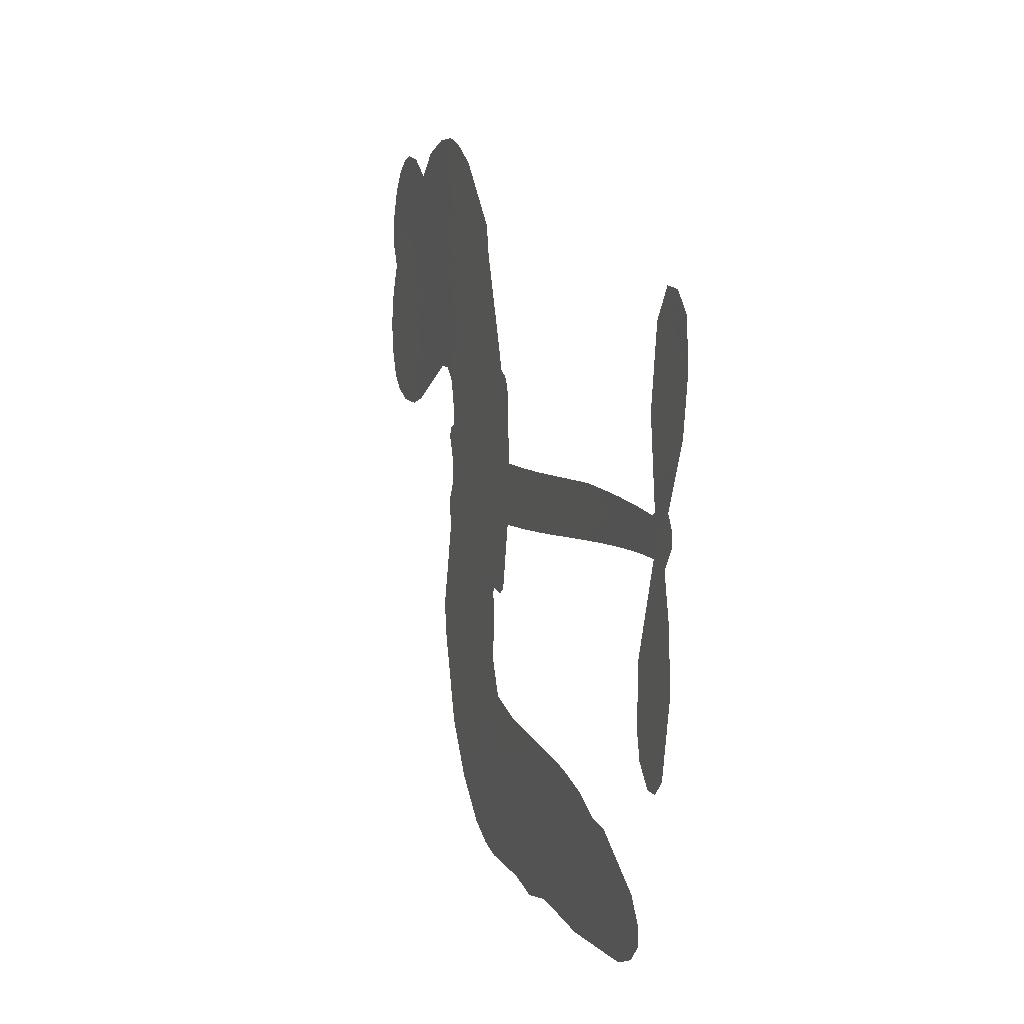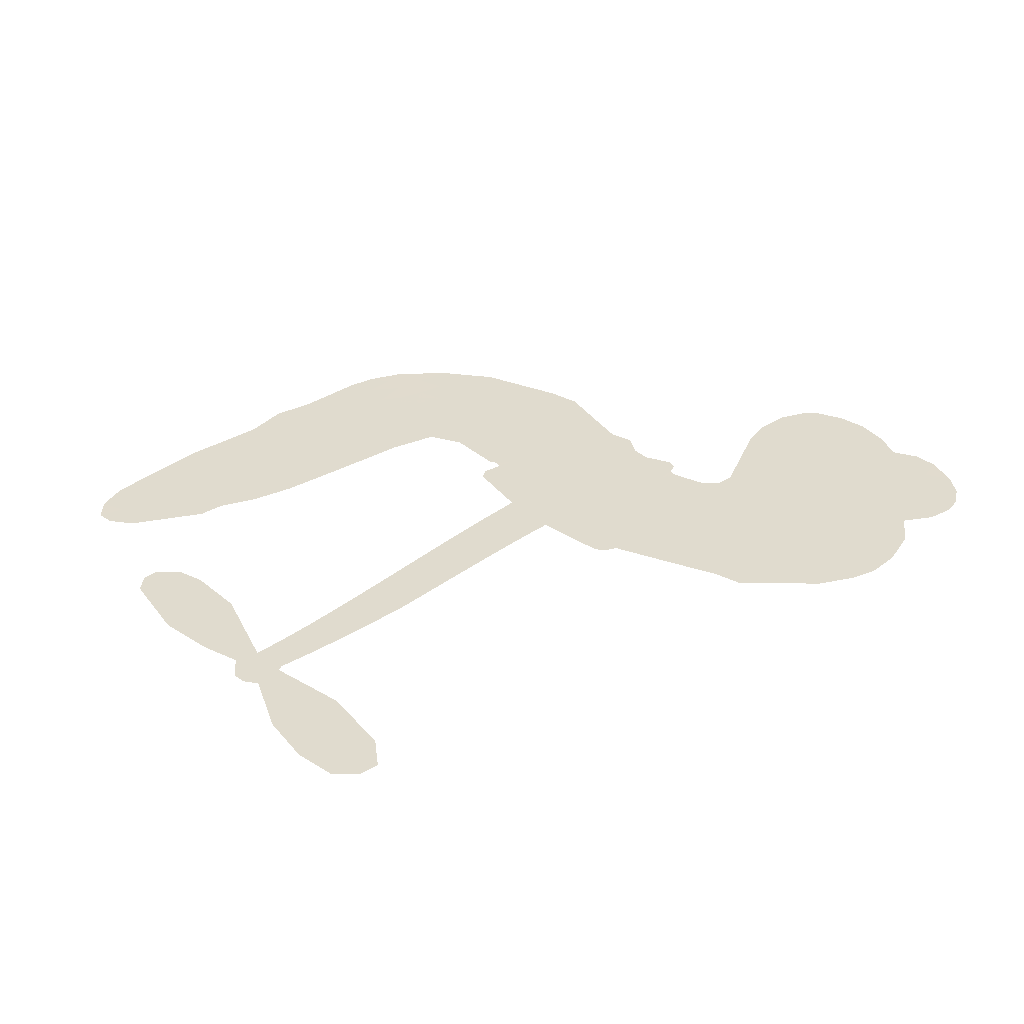
<metadata>
{"format":"obj","ext":"obj","renderer":"f3d","projection":"perspective","resolution":1024,"background":"white","views":[{"elev":6.9,"azim":72.2,"up":"+Y"},{"elev":33.7,"azim":135.8,"up":"+Z"}]}
</metadata>
<code>
v -3777 900.6 0.2257
v -3767 949.6 0.2142
v -3746 994.4 0.1893
v -3763 1031 0.1564
v -3763 1067 0.1258
v -3744 1116 0
v -3719 1146 0.102
v -3691 1164 0.135
v -3663 1170 0.1547
v -3623 1163 0.1819
v -3581 1136 0.2241
v -3539 1170 0.2597
v -3479 1188 0.2811
v -3428 1190 0.2947
v -3387 1178 0.3046
v -3335 1150 0.3194
v -3245 1059 0.357
v -3237 1017 0.3705
v -3175 854.4 0.4716
v -3158 847.5 0.486
v -3148 832.8 0.5
v -3141 726.2 0.5272
v -2812 732.5 0.6118
v -2585 717.6 0.6795
v -2576 722.3 0.6864
v -2592 839.4 0.7179
v -2573 947.4 0.7338
v -2542 988.7 0.7382
v -2510 985.2 0.741
v -2483 957.4 0.75
v -2476 894.7 0.73
v -2491 814.7 0.7164
v -2534 726 0.6913
v -2522 706.5 0.6867
v -2521 686.5 0.6845
v -2544 657.4 0.6806
v -2530 599.1 0.6797
v -2523 514.3 0.6797
v -2547 403.7 0.6797
v -2570 383.4 0.6797
v -2594 384 0.6797
v -2621 412.6 0.6797
v -2631 451.3 0.6797
v -2627 538.3 0.6797
v -2579 666.1 0.6784
v -3147 638.4 0.5463
v -3168 544.3 0.5748
v -3183 534.4 0.5774
v -3212 539.7 0.5876
v -3216 528.9 0.6008
v -3210 517.6 0.6103
v -3216 432.9 0.669
v -3192 383.8 0.7013
v -3119 364.4 0.6935
v -2903 340 0.5832
v -2839 324.3 0.546
v -2785 301.1 0.5055
v -2747 297.8 0.4795
v -2647 239.9 0.3786
v -2624 207.7 0.324
v -2623 181.5 0.25
v -2647 157.2 0.3476
v -2691 140.6 0.4048
v -2855 131.3 0.5381
v -2982 140.6 0.6229
v -3046 128.4 0.662
v -3104 139.4 0.6969
v -3210 142.4 0.7854
v -3252 151 0.8353
v -3299 172.6 1
v -3364 226.6 0.7852
v -3418 301.8 0.7241
v -3459 426.2 0.6592
v -3467 476.7 0.64
v -3432 605.4 0.5732
v -3440 640.6 0.5548
v -3421 669.7 0.5366
v -3418 698.8 0.5138
v -3436 740.7 0.488
v -3430 754.6 0.4836
v -3414 760.4 0.475
v -3412 772.8 0.4601
v -3426 825.8 0.3966
v -3448 844.3 0.3579
v -3475 845.6 0.3262
v -3602 786.3 0.2586
v -3643 776.8 0.2511
v -3697 779.3 0.2439
v -3735 796 0.2394
v -3757 816.9 0.2368
v -3773 856.4 0.2319
v -2861 655.2 0.5994
v -2572 705.8 0.682
v -3390 762.9 0.4707
v -3233 542.7 0.5938
v -3213 475.3 0.6381
v -3415 740.2 0.4874
v -3177 823.6 0.4858
v -3157 591.2 0.5622
v -2719 664 0.6359
v -2555 718.9 0.688
v -2649 666.6 0.6569
v -2614 666.8 0.6682
v -3427 719.5 0.4976
v -3219 565.8 0.5788
v -2584 781 0.7066
v -2548 692.1 0.6836
v -2560 754.5 0.6984
v -2659 193 0.3594
v -2582 419.3 0.6797
v -3383 805.8 0.4356
v -3233 512.4 0.6142
v -3399 718.2 0.5014
v -3709 844.4 0.2382
v -3666 1118 0.1552
v -3458 892.9 0.3324
v -3144 779.6 0.5019
v -3190 562.5 0.574
v -2699 727.5 0.6416
v -2642 723.5 0.6585
v -3267 579.2 0.5787
v -3230 843.3 0.4567
v -3377 679.7 0.5268
v -3402 872.9 0.378
v -3199 606.1 0.5604
v -2597 691.1 0.6737
v -3287 527.5 0.6088
v -2629 694.7 0.6633
v -2662 697.2 0.6528
v -3391 631.8 0.5563
v -2772 232.3 0.4835
v -2603 602.3 0.6798
v -2530 947.6 0.7367
v -2513 770.3 0.7065
v -2535 459 0.6797
v -3699 1049 0.1614
v -2684 665.7 0.6462
v -2769 268.6 0.4878
v -2571 626.7 0.6796
v -2834 256 0.5314
v -2697 268.8 0.436
v -2733 247.2 0.4558
v -3428 1112 0.2996
v -3215 222.7 0.7746
v -3735 882.6 0.2303
v -3638 847.8 0.2508
v -3705 1109 0.111
v -3308 771.7 0.4757
v -3281 458.7 0.6496
v -2582 893.4 0.7265
v -2546 791.9 0.709
v -3727 1026 0.1686
v -3681 977.2 0.2103
v -3693 1012 0.189
v -3624 1015 0.2197
v -3660 1037 0.1922
v -2773 136 0.4788
v -2694 222.9 0.4135
v -3417 1151 0.2993
v -3315 1023 0.3529
v -3224 181.7 0.8021
v -3629 811.6 0.2536
v -3538 815.8 0.2803
v -3672 820.7 0.2454
v -3350 778.6 0.4638
v -3244 456.2 0.6517
v -3266 400.4 0.6851
v -3657 1002 0.2092
v -3624 947.1 0.2398
v -3609 1078 0.2106
v -3670 1077 0.1665
v -3463 1143 0.2852
v -3377 1118 0.3145
v -3275 1031 0.3597
v -3157 141.2 0.7377
v -3265 211.3 0.8371
v -3354 732.6 0.4939
v -3317 848.7 0.4282
v -3627 1049 0.2071
v -3576 1037 0.2406
v -3290 1104 0.3381
v -3391 839.8 0.4059
v -3190 196.1 0.7629
v -3152 252.8 0.7213
v -3344 818.2 0.4387
v -3302 1064 0.3449
v -3205 936 0.4135
v -3361 858.4 0.4069
v -3336 1096 0.329
v -3355 938.2 0.3697
v -3281 956.5 0.3864
v -3369 899 0.3811
v -3267 992.9 0.3747
v -3315 902.1 0.4007
v -3417 937.4 0.3427
v -3221 976.6 0.3907
v -3403 906.5 0.3617
v -3243 944.9 0.4009
v -3273 913.9 0.408
v -3233 904.4 0.4239
v -3261 872.8 0.4322
v -3190 895.3 0.4395
v -3275 827.7 0.4521
v -3217 874.3 0.4445
v -3434 872.9 0.3566
v -3264 548.4 0.5947
v -3296 560.6 0.5908
v -3315 621.3 0.5591
v -3351 527.6 0.6117
v -2501 923.8 0.7369
v -2540 904.8 0.7299
v -2551 860.1 0.722
v -3676 895 0.2361
v -3674 857.8 0.2418
v -3225 747.3 0.5029
v -3722 955.3 0.211
v -3526 889.7 0.2908
v -3228 397.1 0.6893
v -3254 331.8 0.7251
v -3223 357.2 0.7096
v -3257 366.8 0.705
v -3322 365.7 0.7037
v -3289 346.5 0.7171
v -3200 296.6 0.7315
v -3341 298.3 0.7473
v -3221 323.2 0.7248
v -3251 277 0.7615
v -3175 338.3 0.71
v -3322 329.6 0.7274
v -3438 364.1 0.6901
v -3295 292.3 0.7569
v -3621 1120 0.1933
v -3640 1092 0.1846
v -3502 1155 0.2717
v -3536 1123 0.2538
v -3494 1113 0.2745
v -3527 1067 0.2617
v -3361 1164 0.3118
v -3387 1148 0.3078
v -3268 179 0.8842
v -3314 220.4 0.8518
v -3580 981.2 0.2505
v -3313 1127 0.3281
v -3393 1040 0.3236
v -3350 645.9 0.5464
v -3357 600.5 0.5721
v -3292 691.6 0.5222
v -3334 684.7 0.5242
v -3308 657.8 0.5395
v -3264 630.2 0.5533
v -3391 462.6 0.6463
v -2559 825.3 0.7155
v -2522 835.2 0.7185
v -2483 854.7 0.7232
v -2511 880.4 0.7269
v -3703 876.5 0.2347
v -3710 916.4 0.2253
v -3674 936.4 0.2266
v -3179 750.4 0.5093
v -3238 794.7 0.4783
v -3714 987.2 0.1974
v -3491 877.8 0.3121
v -3493 926.6 0.3038
v -3507 830.6 0.2987
v -3585 841 0.2655
v -3537 853.6 0.2851
v -3570 883.6 0.2703
v -3554 934.6 0.2714
v -3245 241.6 0.7878
v -3213 260.7 0.7543
v -3285 252.5 0.7952
v -3325 260.2 0.7847
v -3155 297.8 0.7124
v -3011 352.9 0.6428
v -3137 331.2 0.7002
v -3113 296.7 0.6932
v -3065 358.9 0.6703
v -3109 253.1 0.6962
v -3130 217.6 0.7136
v -3037 281.1 0.6548
v -3099 332.1 0.6848
v -3165 220.1 0.7373
v -3115 179.2 0.7058
v -3077 277.8 0.6767
v -3059 317.5 0.666
v -3068 171.7 0.6752
v -3020 315.5 0.6458
v -3053 226.5 0.6647
v -2967 267 0.6146
v -3091 217.5 0.6883
v -2957 346.6 0.6131
v -3000 283.9 0.6342
v -3016 245.3 0.6426
v -2967 307.5 0.6166
v -3011 189.1 0.6397
v -2916 286.9 0.5857
v -3156 374.2 0.7027
v -3569 1094 0.2353
v -3593 1010 0.2374
v -3613 984.1 0.2343
v -3560 1007 0.2548
v -3541 1036 0.2592
v -3542 972.2 0.2708
v -3479 1027 0.2913
v -3524 1004 0.2734
v -3499 969.3 0.2928
v -3458 952.8 0.3173
v -3446 922.9 0.3315
v -3419 992 0.3253
v -3466 990.3 0.3044
v -3373 1077 0.3226
v -3413 1075 0.3098
v -3352 1041 0.337
v -3461 1077 0.291
v -3437 1039 0.3071
v -3372 998.3 0.3424
v -3323 585.9 0.5786
v -3353 564.1 0.5919
v -3449 541.3 0.6113
v -3396 578.4 0.5866
v -3440 573.3 0.5936
v -3415 549.5 0.6036
v -3420 501.5 0.628
v -3286 605.7 0.5663
v -3237 603.3 0.5645
v -3221 646.5 0.5454
v -3431 456.3 0.6483
v -3366 346.8 0.7103
v -3746 919.7 0.2217
v -3180 787 0.4951
v -3276 790.3 0.472
v -3307 809.8 0.4535
v -3271 744.4 0.4968
v -3210 814.9 0.4769
v -3570 801.1 0.2675
v -3525 921.8 0.2876
v -3588 946.2 0.2543
v -3607 907 0.2533
v -3644 914.2 0.2406
v -3034 162.1 0.6543
v -2975 220.4 0.6182
v -3559 1064 0.2449
v -3495 1079 0.2761
v -3391 965.9 0.3446
v -3380 500.4 0.6271
v -3335 468.4 0.6437
v -3458 509 0.6271
v -3184 640.4 0.5475
v -3163 683.8 0.5353
v -3255 670.8 0.5342
v -3212 695.7 0.5264
v -3211 777 0.4925
v -3311 729.5 0.4999
v -3608 870 0.2572
v -2971 179.9 0.6153
v -2919 136.1 0.5793
v -2906 206.5 0.5739
v -2950 138.4 0.6006
v -2932 174.2 0.5895
v -2891 167.2 0.5625
v -2941 209 0.5968
v -2921 245.4 0.5858
v -2851 204.3 0.538
v -2879 261.2 0.561
v -2853 289.1 0.5482
v -2818 287.3 0.525
v -2871 332.2 0.5649
v -3003 645.3 0.5668
v -2977 727.5 0.5732
v -3182 714.6 0.5228
v -3249 710.4 0.5162
v -2855 167.9 0.5385
v -2803 181.2 0.5021
v -2814 133.6 0.5102
v -2736 197.9 0.4493
v -2885 301.3 0.569
v -3075 641.2 0.5522
v -2771 197 0.4787
v -2732 138.3 0.4437
v -2753 166.9 0.4618
v -2713 169.5 0.4252
v -3059 726 0.5547
v -3133 694.8 0.5374
v -3100 725.7 0.5441
v -2584 469.4 0.6797
v -2554 492.2 0.6797
v -2570 547.7 0.6797
v -2629 494.8 0.6797
v -2591 510.1 0.6797
v -3726 1077 0.1157
v -3267 494.6 0.6274
v -3306 494.1 0.6288
v -3316 940.7 0.3826
v -3313 981.9 0.3671
v -3295 874.4 0.4213
v -3391 264.3 0.7518
v -3379 301.1 0.7348
v -2933 319.1 0.5978
v -3403 408.4 0.6725
v -3360 392.3 0.685
v -3315 414.8 0.6748
v -3370 429.8 0.6639
v -3285 427 0.6685
v -3338 436.6 0.6614
v -2878 226.7 0.5572
v -2811 221.6 0.5116
v -2800 254.1 0.5075
v -3080 685.7 0.5506
v -3111 639.9 0.5468
v -3040 667.8 0.5592
v -3018 726.6 0.564
v -2932 650.1 0.5828
v -3002 687.4 0.5674
v -2967 647.6 0.5747
v -2895 730 0.5922
v -2952 690.1 0.5786
v -2908 687.6 0.5888
v -2936 728.7 0.5826
v -2896 652.6 0.591
v -2526 556.7 0.6797
v -2567 586.7 0.6797
v -2615 570.3 0.6797
v -3348 972.5 0.3594
v -3448 395.2 0.6737
v -3398 369.5 0.6931
v -3428 333 0.7075
v -3395 329.9 0.7149
v -3110 672.4 0.545
v -2755 730.4 0.6259
v -2728 702.2 0.6334
v -2790 660.1 0.6169
v -2754 662.3 0.6262
v -2774 696.1 0.6213
v -2814 692.1 0.6111
v -2853 731.3 0.6019
v -2868 694.3 0.5981
v -3150 187.3 0.7309
v -3183 162.7 0.7601
f 112 206 391
f 186 160 174
f 75 130 76
f 203 122 201
f 105 121 206
f 45 107 93
f 51 50 112
f 123 78 77
f 89 88 114
f 125 118 99
f 1 91 145
f 162 164 87
f 25 108 106
f 43 42 110
f 80 79 97
f 126 93 24
f 58 138 142
f 179 299 180
f 128 129 102
f 105 125 325
f 52 166 167
f 143 159 172
f 240 176 70
f 142 138 131
f 176 240 161
f 223 231 219
f 59 158 109
f 95 112 50
f 117 21 98
f 113 94 97
f 97 104 113
f 104 78 113
f 349 383 22
f 166 112 391
f 105 95 49
f 74 73 327
f 51 112 96
f 82 94 111
f 107 34 101
f 52 218 53
f 323 345 322
f 203 260 122
f 90 89 114
f 167 221 218
f 145 256 257
f 91 90 114
f 298 232 170
f 98 19 334
f 282 183 437
f 77 76 130
f 4 3 152
f 152 5 4
f 56 365 366
f 45 126 103
f 115 9 8
f 8 7 147
f 45 139 36
f 106 151 252
f 147 7 6
f 381 158 375
f 114 145 91
f 246 208 245
f 136 154 156
f 10 9 115
f 19 122 334
f 205 83 124
f 17 174 18
f 84 205 116
f 165 111 94
f 182 83 111
f 162 146 164
f 239 15 159
f 206 207 127
f 129 137 102
f 236 234 235
f 350 250 326
f 172 159 14
f 180 302 342
f 126 45 93
f 322 318 320
f 239 238 15
f 211 150 212
f 5 152 390
f 136 152 154
f 25 93 101
f 31 30 210
f 107 45 36
f 124 192 197
f 161 183 144
f 119 430 137
f 120 119 129
f 296 364 376
f 359 361 355
f 287 274 285
f 363 373 406
f 276 285 281
f 50 49 95
f 53 218 220
f 275 54 297
f 49 48 118
f 126 128 103
f 274 287 294
f 58 57 138
f 78 123 113
f 407 406 131
f 118 105 49
f 375 158 142
f 68 161 69
f 61 109 62
f 421 139 132
f 109 60 59
f 166 52 96
f 423 394 160
f 60 109 61
f 348 349 351
f 85 84 116
f 141 58 142
f 162 87 86
f 43 110 385
f 134 32 151
f 386 385 135
f 110 42 41
f 110 135 385
f 102 103 128
f 57 366 407
f 40 110 41
f 40 39 110
f 421 387 420
f 119 137 129
f 141 158 59
f 37 36 139
f 105 206 95
f 47 118 48
f 94 81 97
f 95 206 112
f 430 433 432
f 432 100 430
f 413 416 369
f 82 81 94
f 177 165 94
f 98 20 19
f 98 21 20
f 97 79 104
f 63 62 109
f 108 151 106
f 117 330 259
f 210 133 211
f 93 107 101
f 83 82 111
f 259 22 117
f 348 99 46
f 47 99 118
f 24 93 25
f 132 139 45
f 35 34 107
f 126 24 128
f 101 34 33
f 118 125 105
f 130 123 77
f 115 8 147
f 128 24 120
f 108 101 33
f 27 133 28
f 108 33 134
f 255 253 254
f 185 111 165
f 28 133 29
f 133 30 29
f 129 128 120
f 110 39 135
f 159 15 14
f 145 114 256
f 193 160 394
f 101 108 25
f 389 388 385
f 36 35 107
f 168 154 153
f 81 80 97
f 372 373 363
f 151 108 134
f 214 114 164
f 145 257 329
f 163 265 335
f 179 233 171
f 390 6 5
f 147 390 171
f 113 123 177
f 177 123 248
f 209 346 392
f 397 396 225
f 261 154 152
f 27 150 211
f 253 252 151
f 152 136 390
f 3 2 216
f 168 169 300
f 261 152 3
f 168 156 154
f 261 153 154
f 234 236 172
f 179 156 155
f 147 171 115
f 64 374 372
f 375 380 381
f 141 142 158
f 142 131 375
f 172 14 13
f 143 173 239
f 308 205 197
f 196 198 187
f 283 175 67
f 161 144 176
f 264 266 163
f 214 146 213
f 85 262 264
f 262 85 116
f 114 88 164
f 87 164 88
f 177 94 113
f 332 148 331
f 112 166 96
f 166 149 403
f 346 209 345
f 223 219 221
f 169 168 153
f 155 156 168
f 265 162 86
f 162 265 146
f 179 180 170
f 11 10 232
f 136 156 171
f 171 156 179
f 12 234 13
f 172 13 234
f 173 311 189
f 189 311 313
f 16 173 189
f 200 198 199
f 288 280 284
f 183 282 144
f 270 184 224
f 70 176 241
f 245 248 123
f 148 165 177
f 188 194 192
f 188 182 185
f 179 155 299
f 179 170 233
f 299 300 242
f 301 302 180
f 188 192 124
f 17 181 186
f 83 182 124
f 438 161 68
f 437 283 279
f 288 290 286
f 220 226 228
f 332 165 148
f 188 185 178
f 17 186 174
f 189 186 181
f 174 193 18
f 185 182 111
f 202 187 200
f 182 188 124
f 16 189 243
f 311 173 312
f 189 313 186
f 194 190 192
f 18 193 196
f 194 188 178
f 190 195 197
f 160 193 174
f 198 196 193
f 122 204 201
f 393 194 199
f 160 313 316
f 304 314 343
f 190 197 192
f 198 193 191
f 197 195 308
f 199 191 393
f 198 191 199
f 395 194 178
f 198 200 187
f 201 200 199
f 204 19 202
f 395 199 194
f 201 395 203
f 332 178 185
f 204 202 200
f 260 331 333
f 201 204 200
f 19 204 122
f 83 205 84
f 197 205 124
f 207 206 121
f 206 127 391
f 324 317 207
f 130 320 246
f 250 350 249
f 123 130 245
f 127 207 209
f 207 121 324
f 30 133 210
f 133 27 211
f 150 26 212
f 210 211 255
f 252 212 26
f 253 255 212
f 146 354 339
f 258 153 216
f 146 214 164
f 256 214 213
f 353 247 333
f 348 46 349
f 2 1 329
f 216 257 258
f 307 263 308
f 354 267 338
f 52 167 218
f 221 220 218
f 221 167 223
f 269 270 227
f 219 226 220
f 53 220 228
f 167 222 223
f 219 220 221
f 402 400 404
f 328 225 229
f 222 229 223
f 269 227 271
f 226 227 224
f 224 273 228
f 397 72 396
f 71 70 241
f 227 226 219
f 226 224 228
f 223 229 231
f 144 269 176
f 273 224 184
f 297 53 228
f 399 251 327
f 231 229 225
f 400 402 399
f 426 427 425
f 71 241 272
f 219 231 227
f 10 115 232
f 233 115 171
f 170 232 233
f 115 233 232
f 11 235 12
f 234 12 235
f 11 232 298
f 236 143 172
f 235 11 298
f 235 237 343
f 299 301 180
f 237 302 304
f 143 239 159
f 173 16 238
f 173 238 239
f 70 69 240
f 161 240 69
f 176 269 271
f 271 231 272
f 338 268 337
f 262 263 217
f 314 312 143
f 189 181 243
f 316 313 244
f 246 245 130
f 249 248 245
f 319 322 321
f 318 207 317
f 250 249 208
f 215 260 333
f 249 245 208
f 248 247 353
f 250 208 324
f 247 248 249
f 325 250 324
f 325 326 250
f 230 399 424
f 400 222 401
f 106 252 26
f 253 151 32
f 255 254 31
f 212 252 253
f 210 255 31
f 253 32 254
f 212 255 211
f 214 256 114
f 257 256 213
f 257 213 258
f 216 2 329
f 339 258 213
f 169 153 258
f 330 117 98
f 326 351 350
f 331 260 203
f 259 330 352
f 3 216 261
f 153 261 216
f 263 262 116
f 266 264 262
f 310 304 305
f 301 242 303
f 265 266 267
f 266 262 217
f 267 266 217
f 265 163 266
f 268 267 217
f 268 338 267
f 263 336 217
f 268 303 337
f 270 269 144
f 227 231 271
f 270 144 282
f 227 270 224
f 272 231 225
f 176 271 241
f 272 225 396
f 241 271 272
f 184 278 276
f 228 273 275
f 276 284 285
f 285 274 277
f 273 276 275
f 284 276 278
f 184 276 273
f 54 275 281
f 175 283 437
f 276 281 275
f 279 184 282
f 278 184 279
f 437 279 282
f 290 288 284
f 376 398 296
f 277 54 281
f 282 184 270
f 438 183 161
f 66 286 67
f 67 286 283
f 279 290 278
f 284 280 285
f 285 280 287
f 277 281 285
f 340 65 295
f 278 290 284
f 292 287 280
f 294 287 292
f 340 286 66
f 341 293 295
f 292 280 293
f 358 359 355
f 279 283 290
f 286 290 283
f 293 280 288
f 291 294 398
f 294 292 289
f 295 293 288
f 289 292 293
f 294 289 296
f 294 291 274
f 340 288 286
f 293 341 289
f 361 362 341
f 365 376 364
f 342 170 180
f 275 297 228
f 237 235 298
f 300 299 155
f 301 299 242
f 168 300 155
f 337 300 169
f 242 337 303
f 342 302 237
f 305 301 303
f 311 312 244
f 336 303 268
f 307 310 306
f 301 305 302
f 305 303 306
f 303 336 306
f 304 302 305
f 307 306 263
f 305 306 310
f 308 263 116
f 307 195 309
f 308 116 205
f 195 307 308
f 309 344 316
f 309 244 315
f 307 309 310
f 315 310 309
f 312 173 143
f 313 311 244
f 314 143 236
f 315 312 314
f 244 309 316
f 186 313 160
f 343 314 236
f 315 314 304
f 315 304 310
f 244 312 315
f 344 309 195
f 393 394 423
f 208 246 317
f 318 317 246
f 75 320 130
f 207 318 209
f 323 251 345
f 320 318 246
f 320 321 322
f 322 319 323
f 320 75 321
f 318 322 209
f 347 74 323
f 327 323 74
f 317 324 208
f 325 324 121
f 105 325 121
f 326 325 125
f 348 326 125
f 350 247 249
f 230 425 399
f 323 327 251
f 427 397 328
f 73 399 327
f 145 329 1
f 216 329 257
f 334 330 98
f 215 352 260
f 332 331 203
f 331 148 333
f 178 332 203
f 332 185 165
f 353 333 148
f 371 247 350
f 122 260 334
f 334 260 352
f 336 263 306
f 265 86 335
f 268 217 336
f 300 337 242
f 337 169 338
f 169 258 339
f 265 354 146
f 146 339 213
f 169 339 338
f 65 340 66
f 288 340 295
f 65 355 295
f 341 295 355
f 237 298 342
f 170 342 298
f 235 343 236
f 304 343 237
f 195 190 344
f 423 344 190
f 346 345 251
f 322 345 209
f 399 425 400
f 391 392 149
f 99 348 125
f 323 319 347
f 413 410 368
f 259 370 22
f 215 351 370
f 326 348 351
f 371 333 247
f 370 351 349
f 371 215 333
f 259 352 215
f 334 352 330
f 148 177 353
f 248 353 177
f 267 354 265
f 339 354 338
f 360 363 357
f 289 341 362
f 357 359 360
f 358 356 359
f 364 140 365
f 360 359 356
f 355 65 358
f 361 359 357
f 356 64 360
f 364 405 140
f 361 357 362
f 355 361 341
f 357 363 405
f 289 362 296
f 360 64 372
f 374 157 373
f 296 362 364
f 362 357 405
f 366 365 140
f 398 376 55
f 366 140 407
f 56 366 57
f 417 415 418
f 365 56 367
f 428 384 383
f 22 370 349
f 215 370 259
f 350 351 371
f 215 371 351
f 373 157 380
f 363 360 372
f 378 375 131
f 373 378 406
f 372 374 373
f 381 380 379
f 365 367 376
f 55 376 367
f 377 410 408
f 46 383 349
f 406 378 131
f 373 380 378
f 63 381 379
f 380 375 378
f 157 379 380
f 63 109 381
f 158 381 109
f 408 382 384
f 22 383 384
f 386 135 38
f 377 408 428
f 428 46 409
f 385 386 389
f 387 386 38
f 389 44 388
f 421 420 37
f 422 44 387
f 386 387 389
f 43 385 388
f 44 389 387
f 171 390 136
f 6 390 147
f 392 391 127
f 166 391 149
f 209 392 127
f 149 392 346
f 394 393 191
f 190 194 393
f 193 394 191
f 423 160 316
f 203 395 178
f 199 395 201
f 272 396 71
f 222 328 229
f 328 397 225
f 291 398 55
f 294 296 398
f 400 328 222
f 401 222 167
f 399 402 251
f 167 403 401
f 404 149 346
f 404 400 401
f 346 251 402
f 166 403 167
f 404 403 149
f 404 401 403
f 346 402 404
f 140 405 363
f 362 405 364
f 407 131 138
f 363 406 140
f 407 138 57
f 140 406 407
f 410 377 368
f 413 411 410
f 428 408 384
f 382 408 410
f 413 414 416
f 382 410 411
f 369 411 413
f 416 414 412
f 436 434 435
f 413 368 414
f 417 416 412
f 92 436 419
f 418 369 416
f 417 419 436
f 139 421 37
f 417 418 416
f 417 412 419
f 387 38 420
f 422 421 132
f 344 423 316
f 421 422 387
f 393 423 190
f 72 397 427
f 399 73 424
f 400 425 328
f 425 427 328
f 425 230 426
f 72 427 426
f 46 428 383
f 377 428 409
f 119 429 430
f 137 430 100
f 432 433 431
f 429 23 433
f 434 431 433
f 433 430 429
f 434 433 23
f 415 417 436
f 92 431 434
f 434 436 92
f 434 23 435
f 415 436 435
f 437 183 438
f 68 175 438
f 437 438 175

</code>
